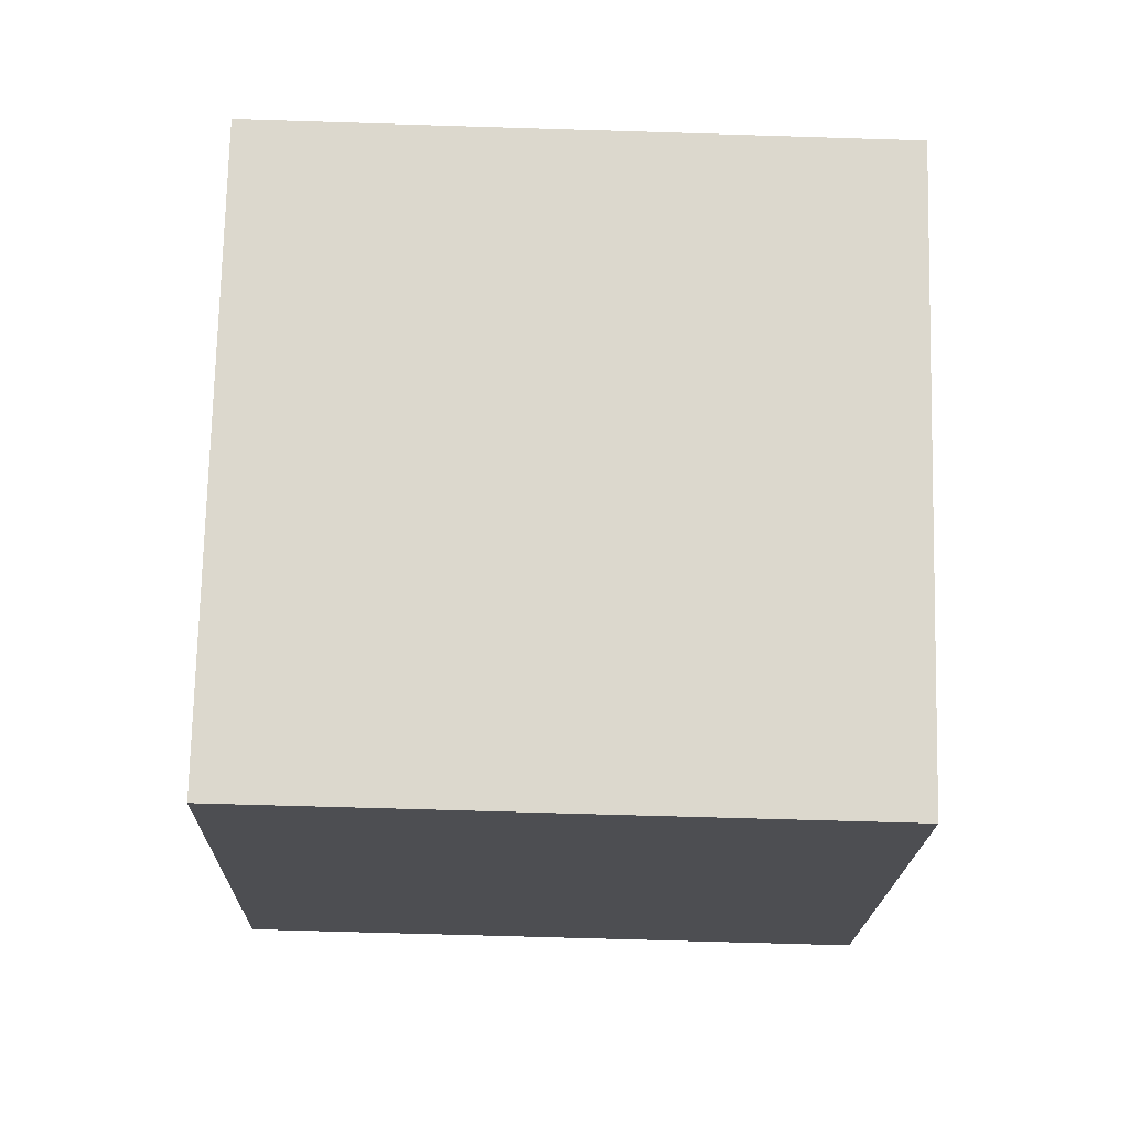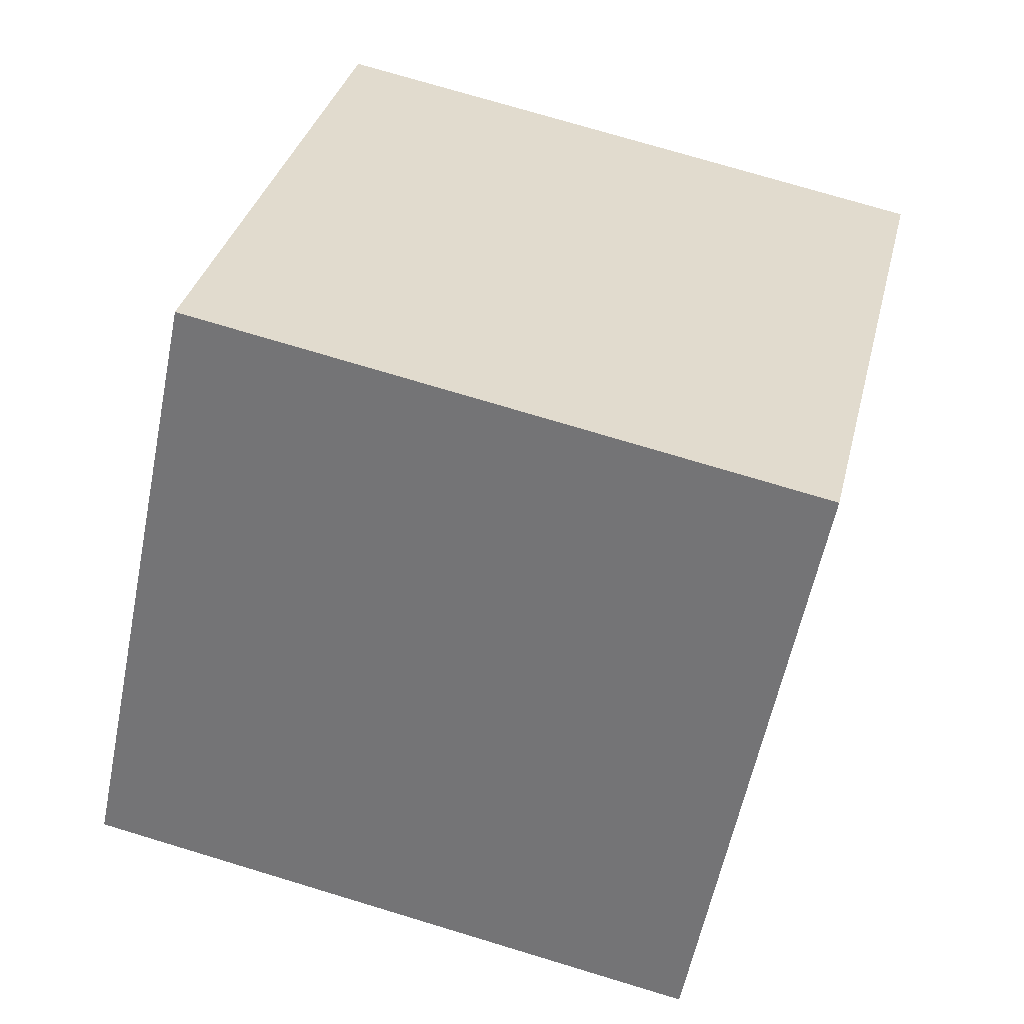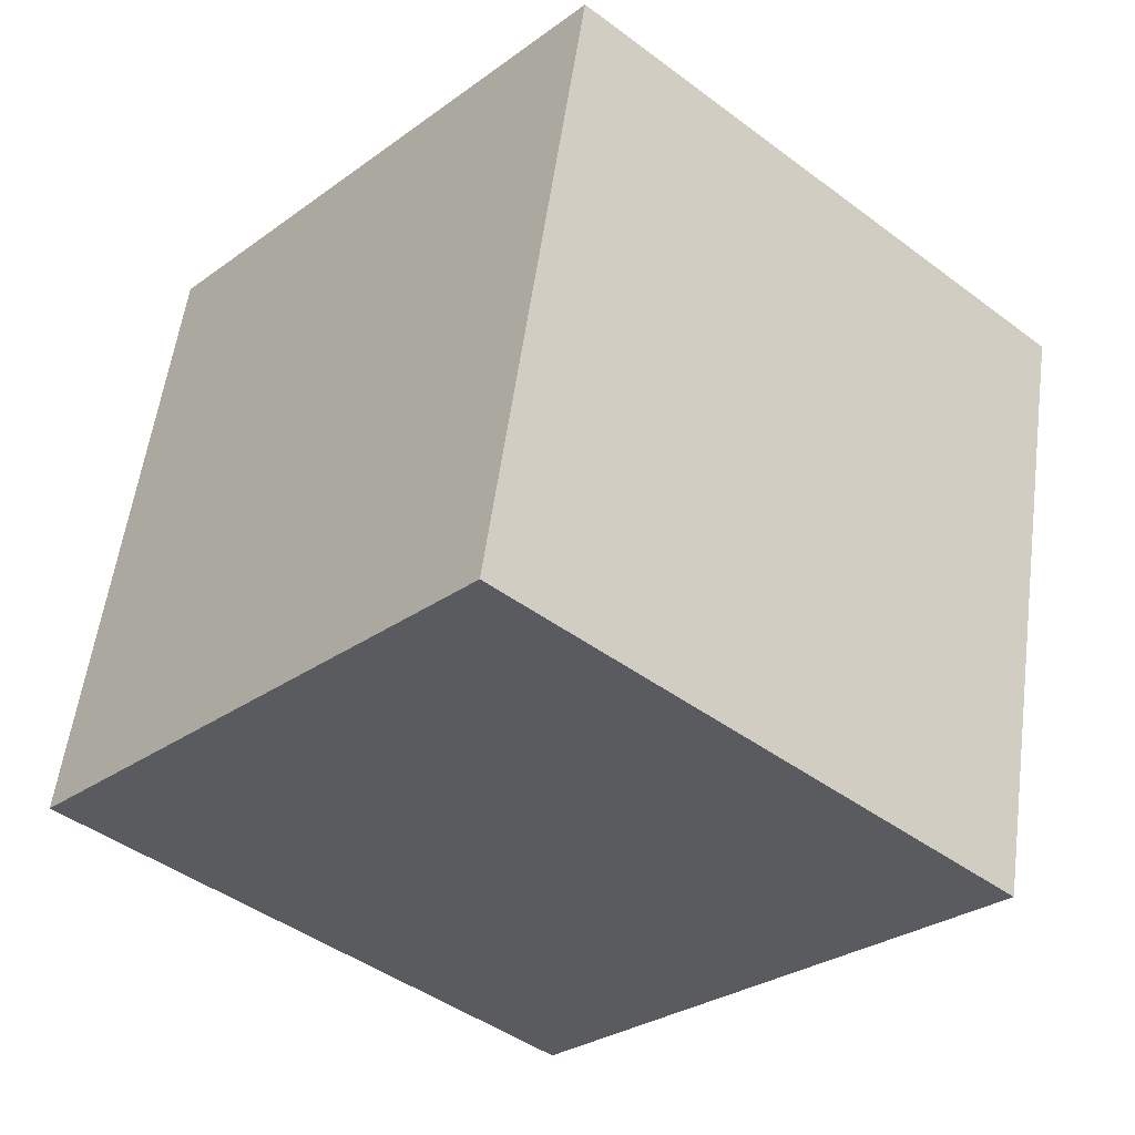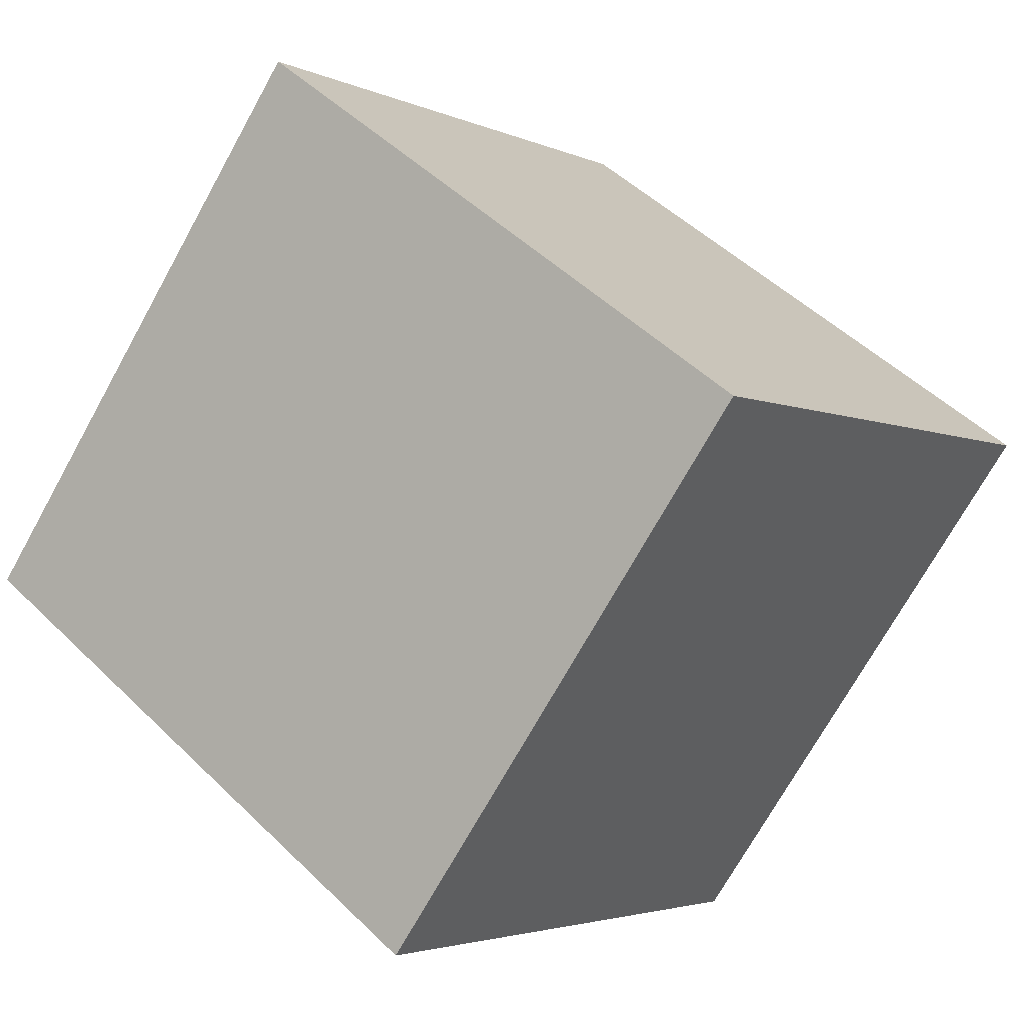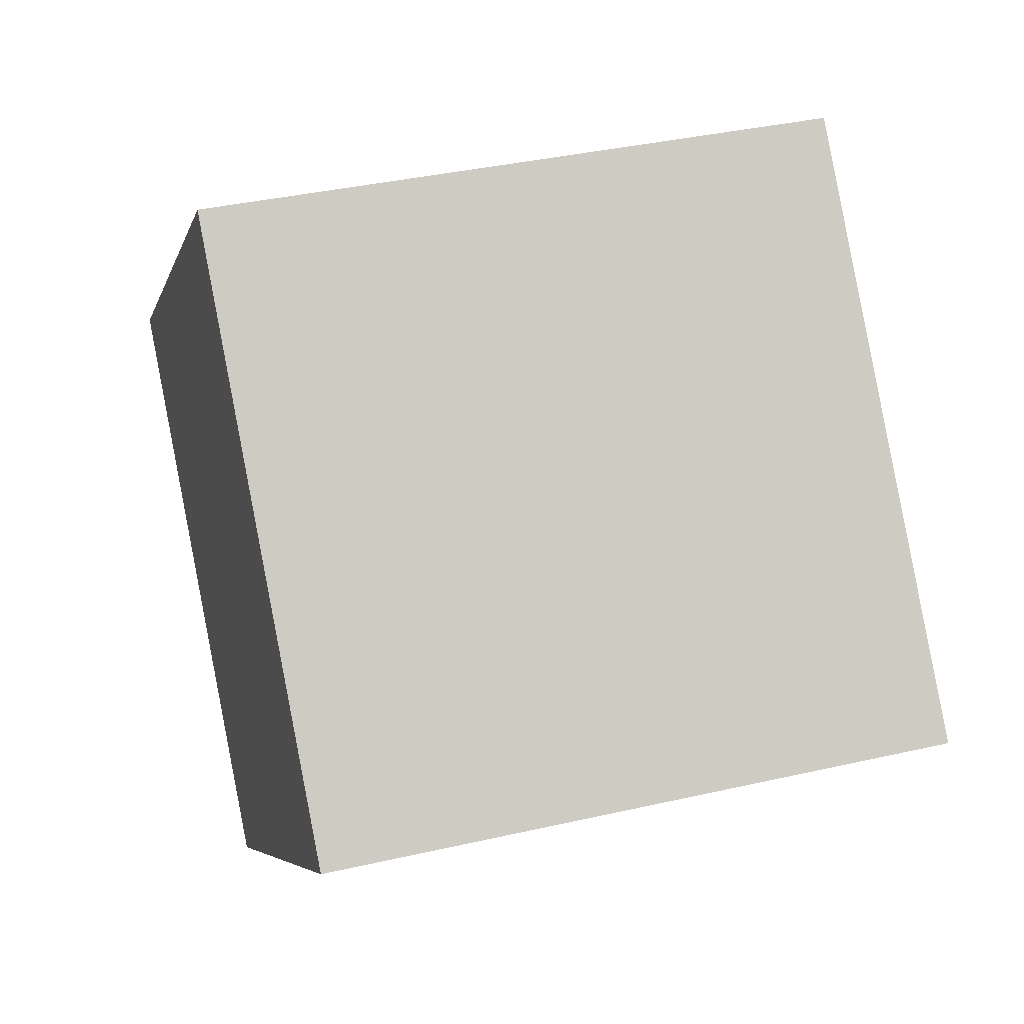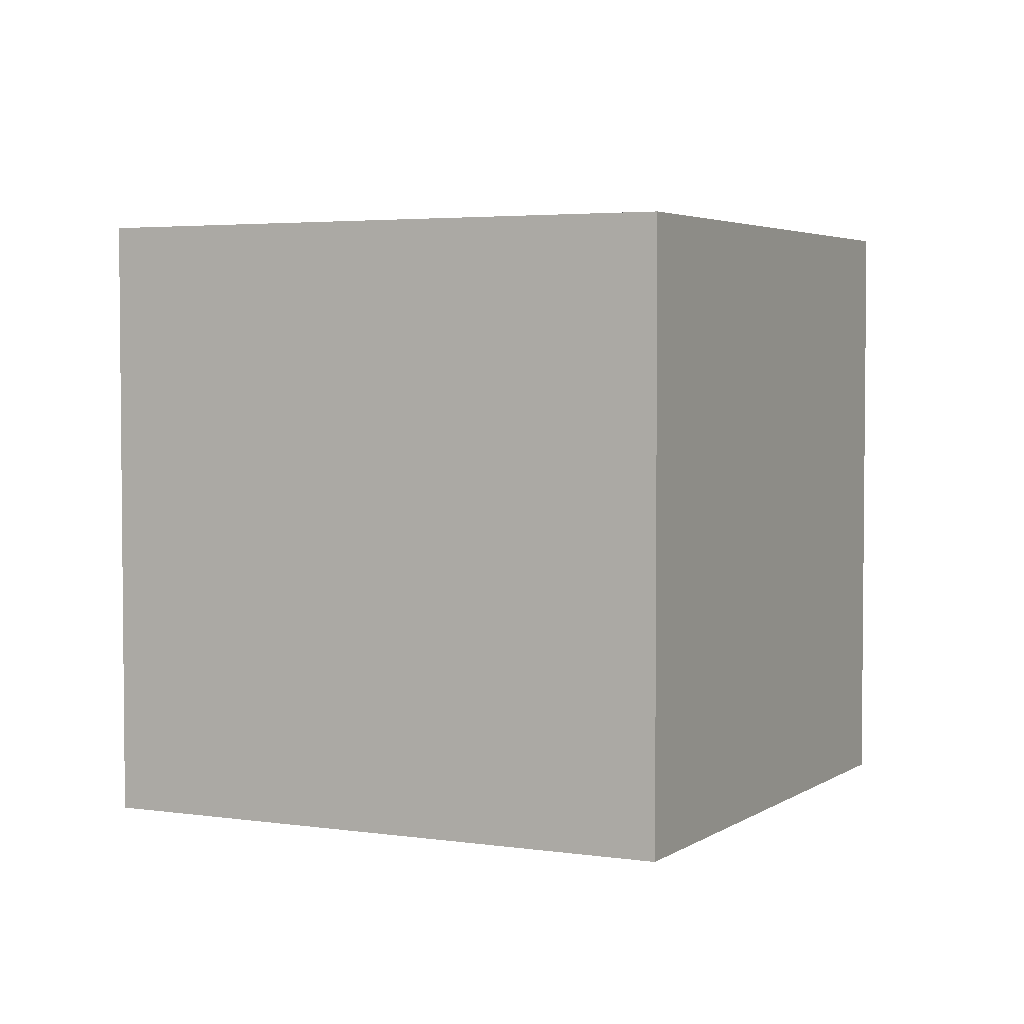
<metadata>
{"format":"obj","ext":"obj","renderer":"f3d","projection":"perspective","resolution":1024,"background":"white","views":[{"elev":-65.5,"azim":-91.8,"up":"+Y"},{"elev":74.3,"azim":-73.2,"up":"+Y"},{"elev":56.2,"azim":7.7,"up":"+Y"},{"elev":49.2,"azim":-43.0,"up":"+Y"},{"elev":37.5,"azim":-106.4,"up":"+Y"},{"elev":3.6,"azim":-14.8,"up":"+Z"}]}
</metadata>
<code>
v 0.8023 0.5268 -0.3205
v 0.8023 0.5268 0.0795
v 0.5368 0.2277 0.0795
v 0.8023 0.5268 -0.3205
v 0.5368 0.2277 0.0795
v 0.5368 0.2277 -0.3205
v 0.5032 0.7923 -0.3205
v 0.2377 0.4932 -0.3205
v 0.2377 0.4932 0.0795
v 0.5032 0.7923 -0.3205
v 0.2377 0.4932 0.0795
v 0.5032 0.7923 0.0795
v 0.8023 0.5268 -0.3205
v 0.5032 0.7923 -0.3205
v 0.5032 0.7923 0.0795
v 0.8023 0.5268 -0.3205
v 0.5032 0.7923 0.0795
v 0.8023 0.5268 0.0795
v 0.8023 0.5268 0.0795
v 0.5032 0.7923 0.0795
v 0.2377 0.4932 0.0795
v 0.8023 0.5268 0.0795
v 0.2377 0.4932 0.0795
v 0.5368 0.2277 0.0795
v 0.5368 0.2277 0.0795
v 0.2377 0.4932 0.0795
v 0.2377 0.4932 -0.3205
v 0.5368 0.2277 0.0795
v 0.2377 0.4932 -0.3205
v 0.5368 0.2277 -0.3205
v 0.5032 0.7923 -0.3205
v 0.8023 0.5268 -0.3205
v 0.5368 0.2277 -0.3205
v 0.5032 0.7923 -0.3205
v 0.5368 0.2277 -0.3205
v 0.2377 0.4932 -0.3205
f 1 2 3
f 4 5 6
f 7 8 9
f 10 11 12
f 13 14 15
f 16 17 18
f 19 20 21
f 22 23 24
f 25 26 27
f 28 29 30
f 31 32 33
f 34 35 36

</code>
